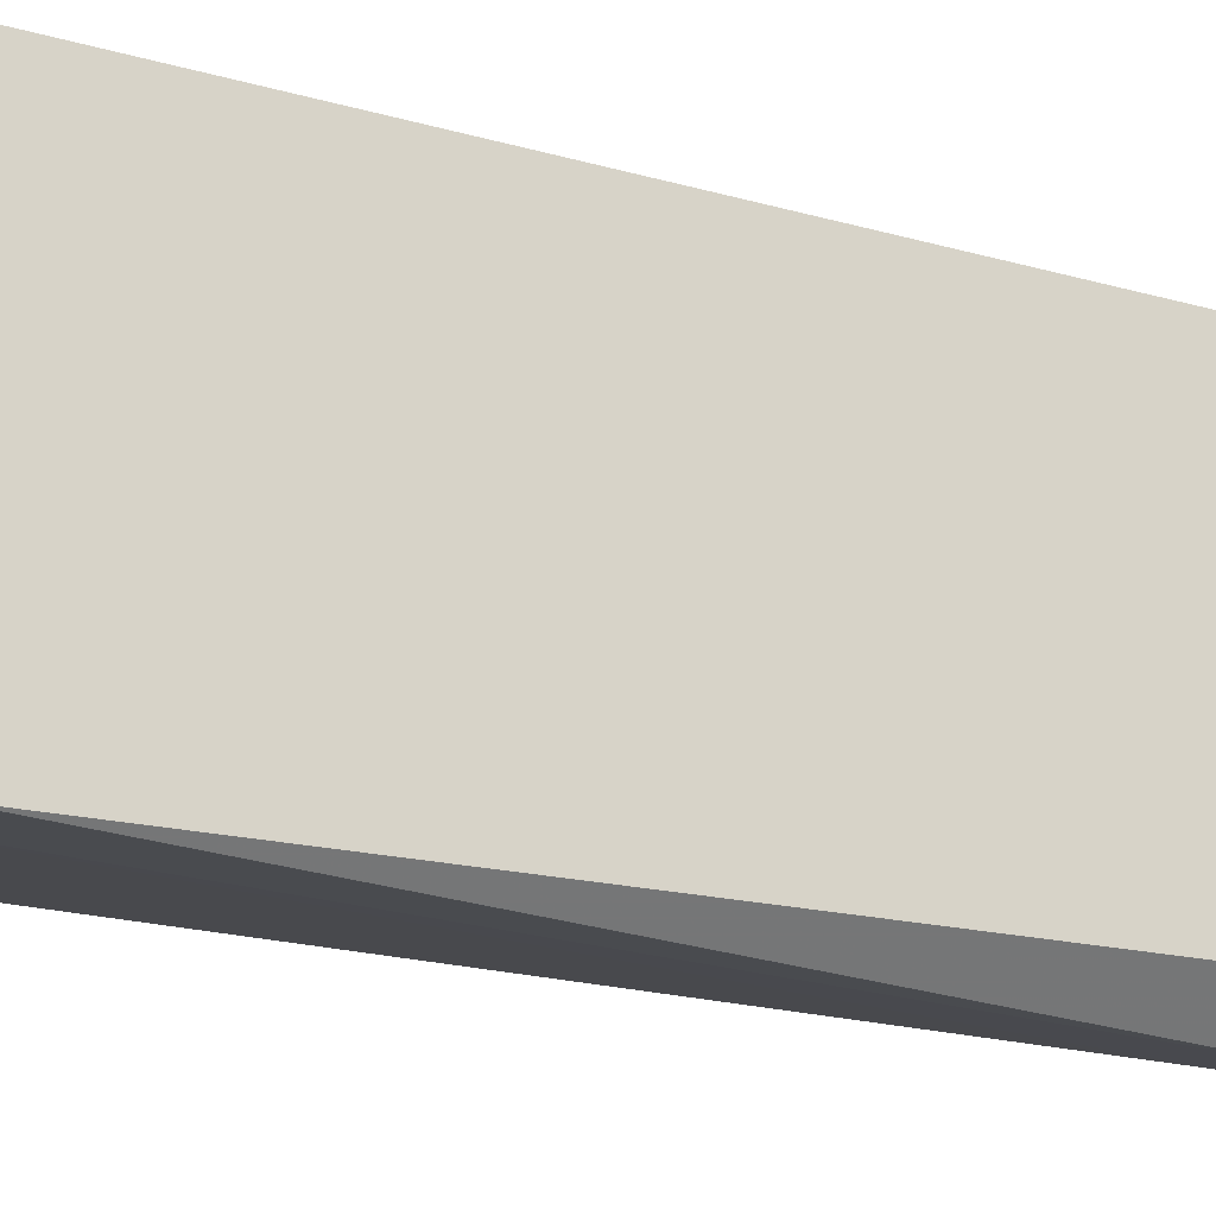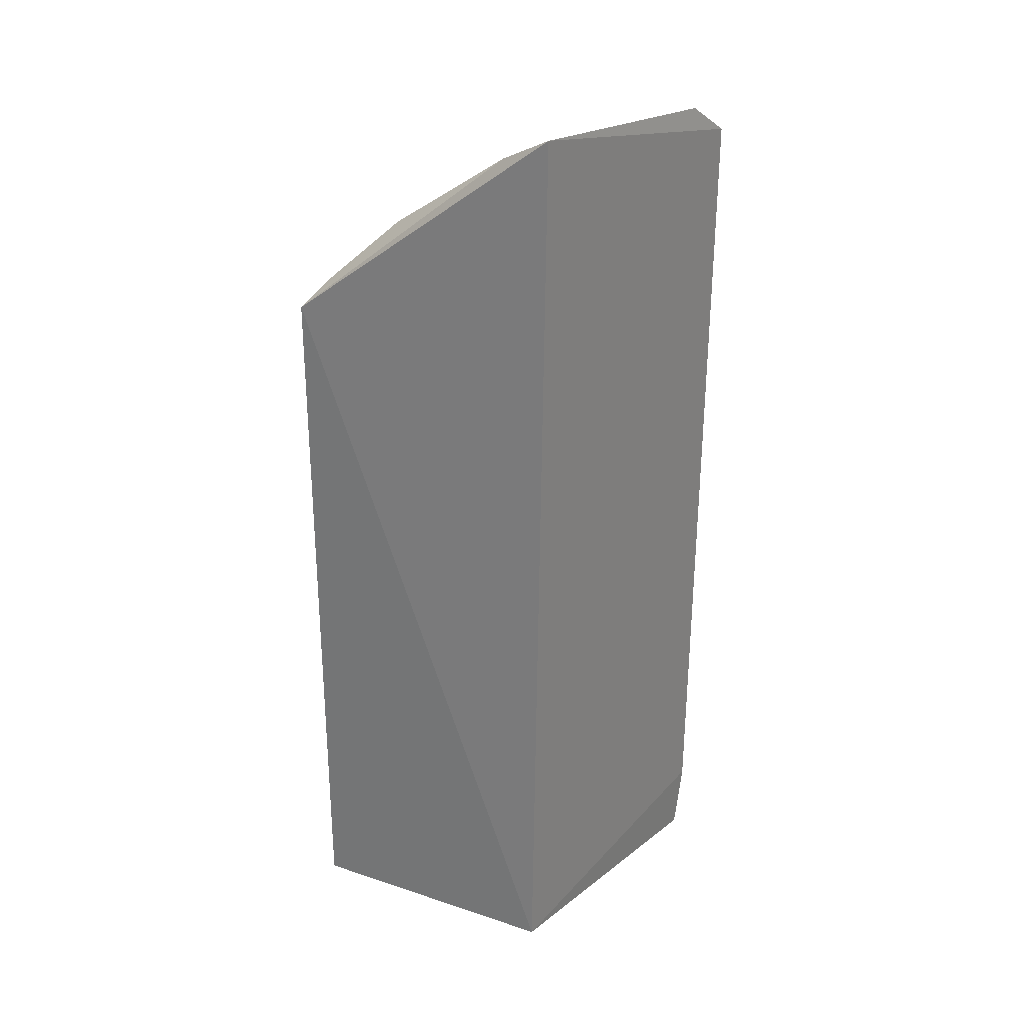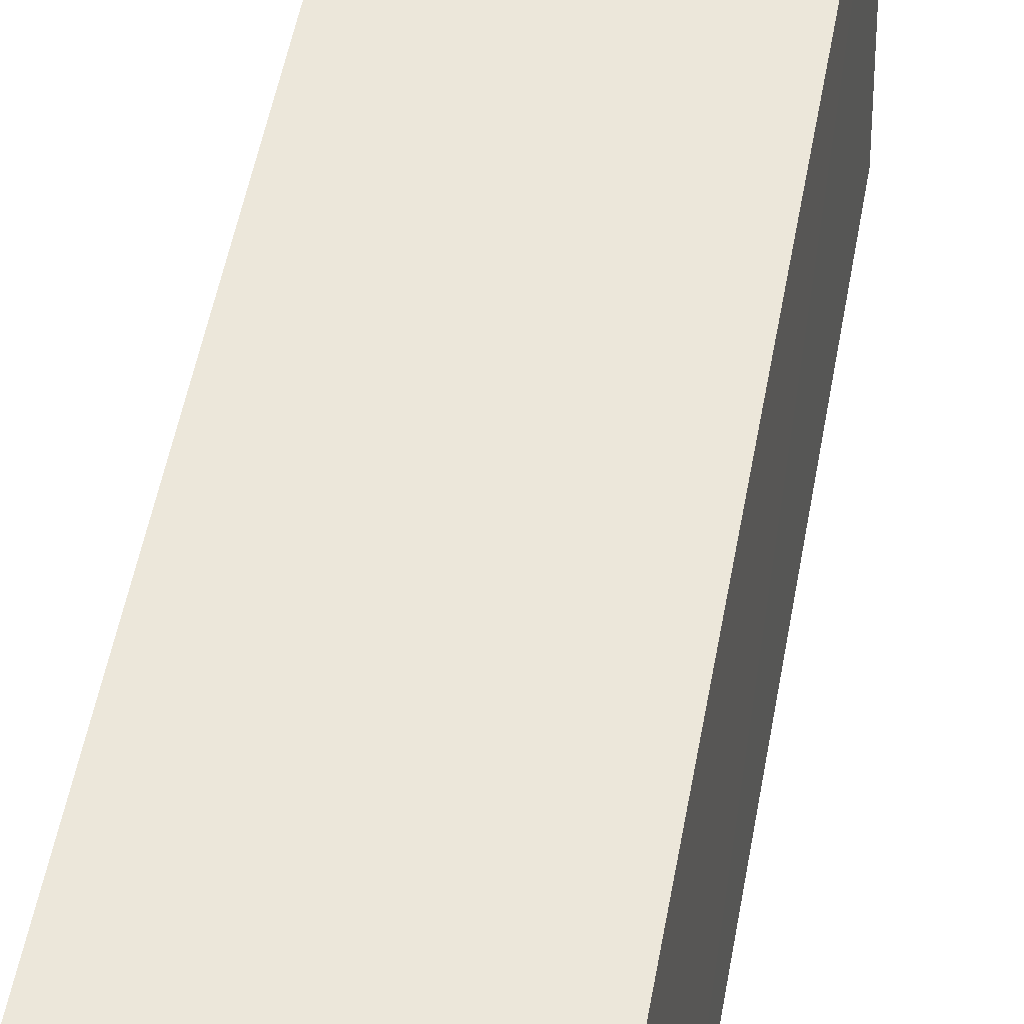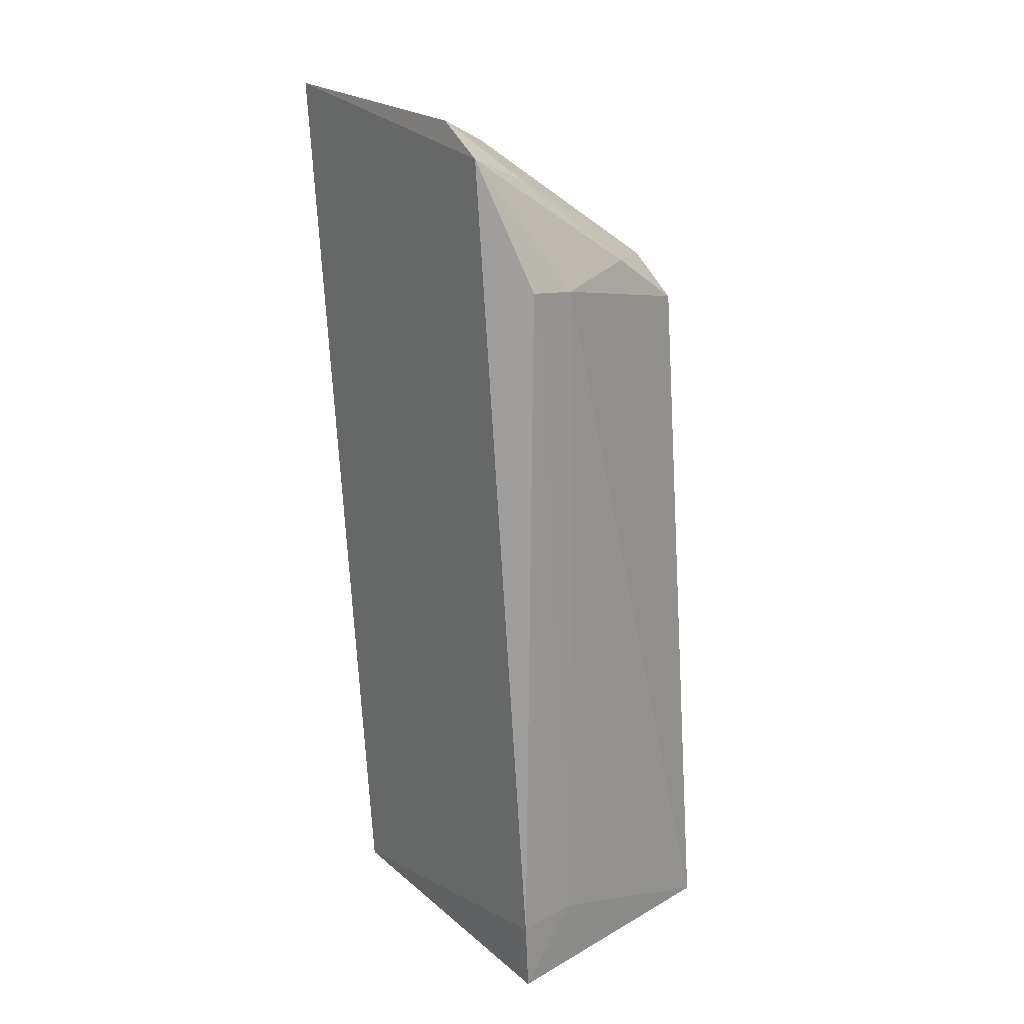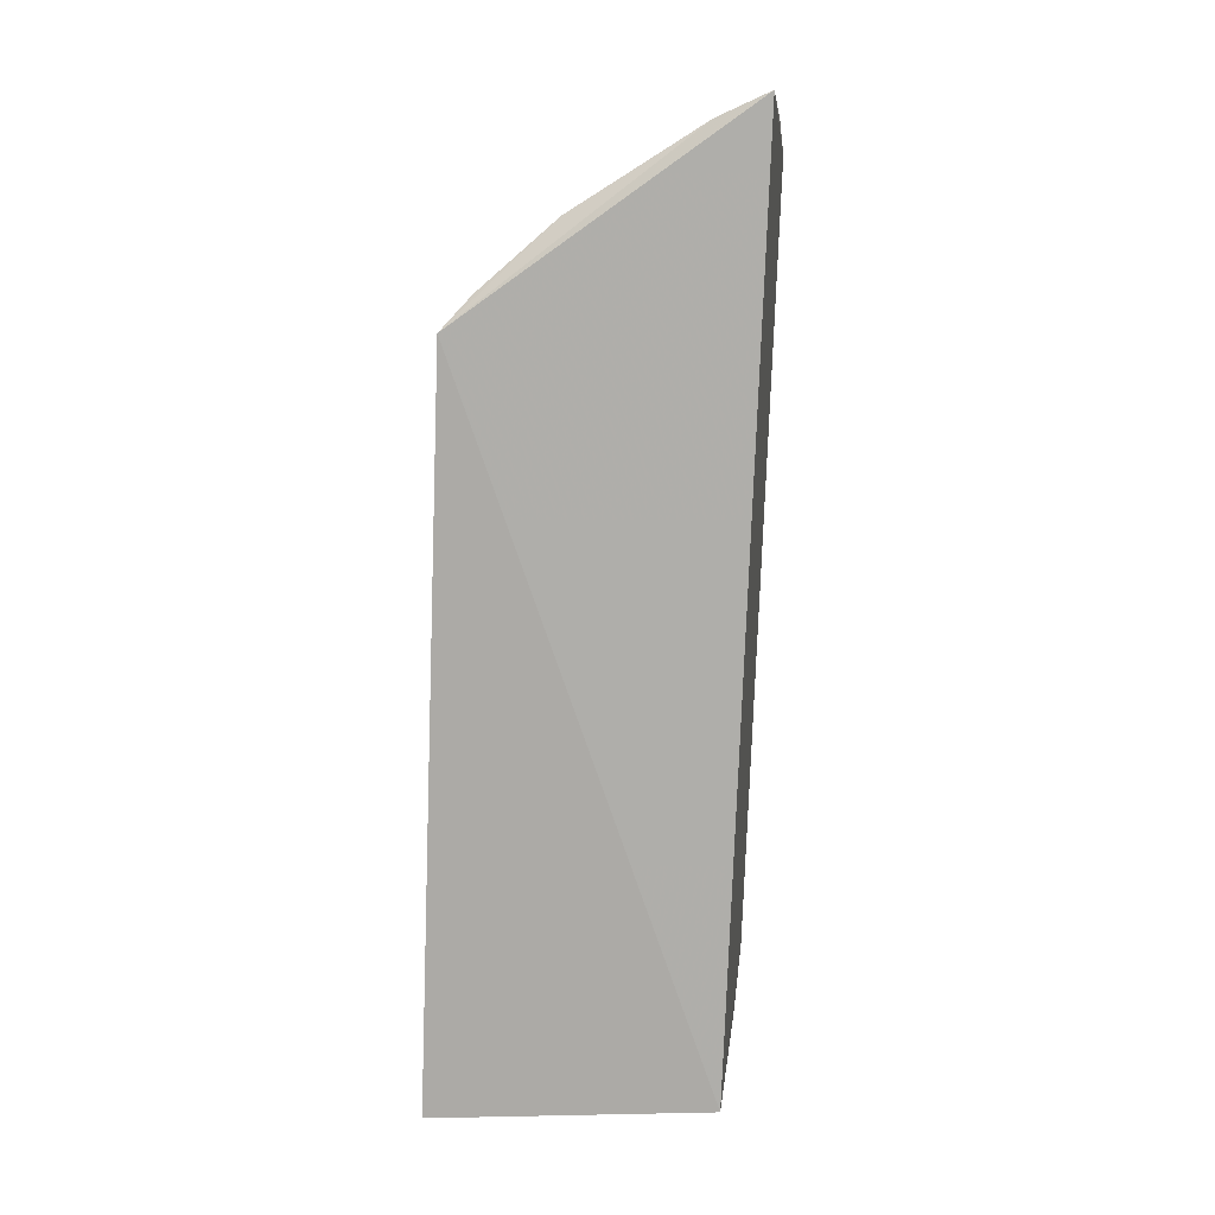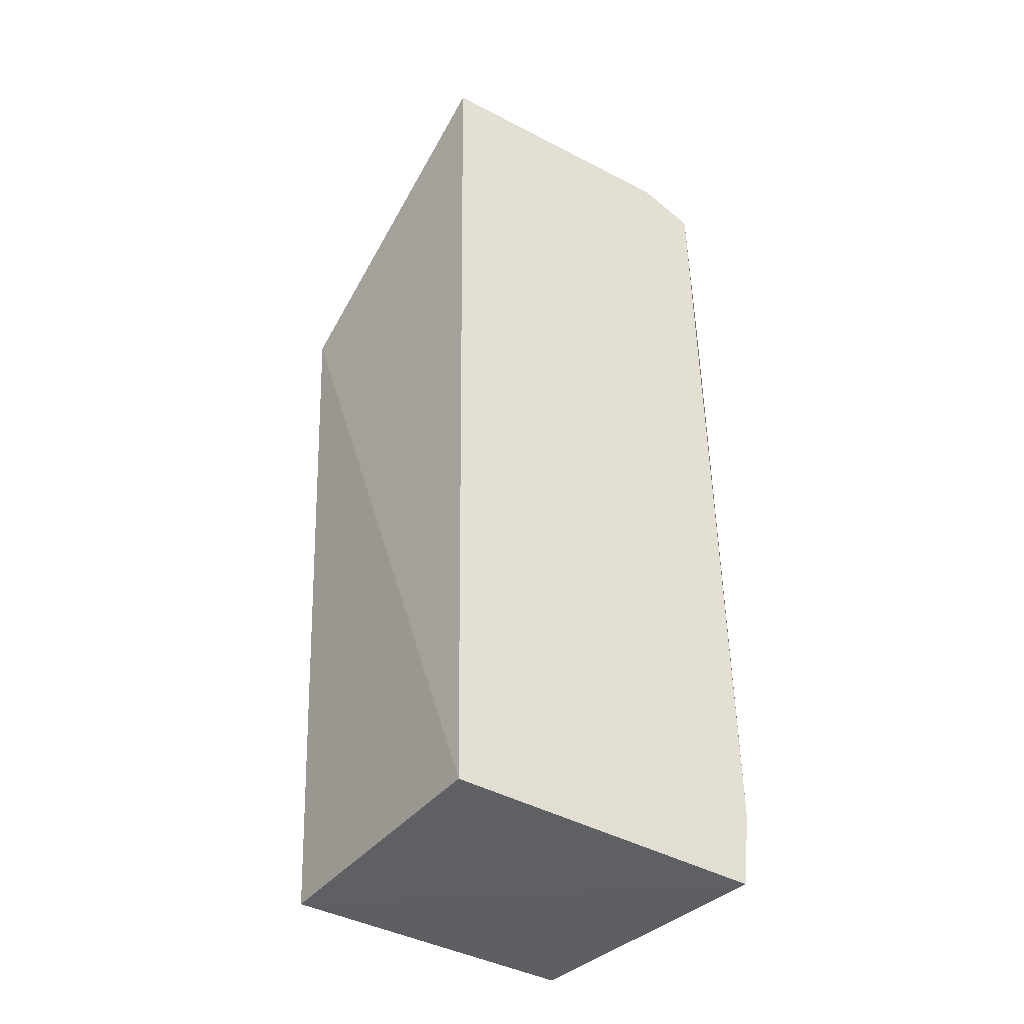
<metadata>
{"format":"obj","ext":"obj","renderer":"f3d","projection":"perspective","resolution":1024,"background":"white","views":[{"elev":-19.2,"azim":54.1,"up":"+Z"},{"elev":24.1,"azim":33.5,"up":"+Y"},{"elev":51.4,"azim":8.3,"up":"+Z"},{"elev":18.8,"azim":141.9,"up":"+Y"},{"elev":10.2,"azim":3.5,"up":"+Y"},{"elev":-39.9,"azim":57.4,"up":"+Y"}]}
</metadata>
<code>
v -0.1004 0.03097 0.02406
v -0.1026 -0.02551 0.02181
v -0.1015 -0.02224 0.002165
v -0.1052 0.02005 0.002634
v -0.1177 0.01862 0.02562
v -0.0995 0.02823 0.004544
v -0.1189 -0.02662 0.004882
v -0.102 0.02042 0.00218
v -0.1113 0.02437 0.01239
v -0.1019 -0.02669 0.002402
v -0.1196 -0.02592 0.02274
v -0.1056 -0.02214 0.002657
v -0.1114 0.02463 0.02366
v -0.09978 0.03009 0.007808
v -0.1164 0.01772 0.006075
v -0.1159 0.02061 0.02473
v -0.1035 0.02955 0.02388
v -0.1115 0.02084 0.005211
v -0.1157 0.02031 0.008412
v -0.1037 0.02849 0.009551
v -0.1038 0.02644 0.005449
f 1 2 3
f 5 2 1
f 6 1 3
f 8 6 3
f 8 4 6
f 10 3 2
f 11 2 5
f 11 5 7
f 11 10 2
f 11 7 10
f 12 7 4
f 12 10 7
f 12 3 10
f 12 8 3
f 12 4 8
f 14 1 6
f 15 4 7
f 15 7 5
f 16 13 9
f 16 5 13
f 17 13 5
f 17 5 1
f 17 9 13
f 18 6 4
f 18 4 15
f 19 15 5
f 19 5 16
f 19 16 9
f 19 18 15
f 20 9 17
f 20 19 9
f 20 17 1
f 20 1 14
f 21 14 6
f 21 6 18
f 21 18 19
f 21 20 14
f 21 19 20

</code>
